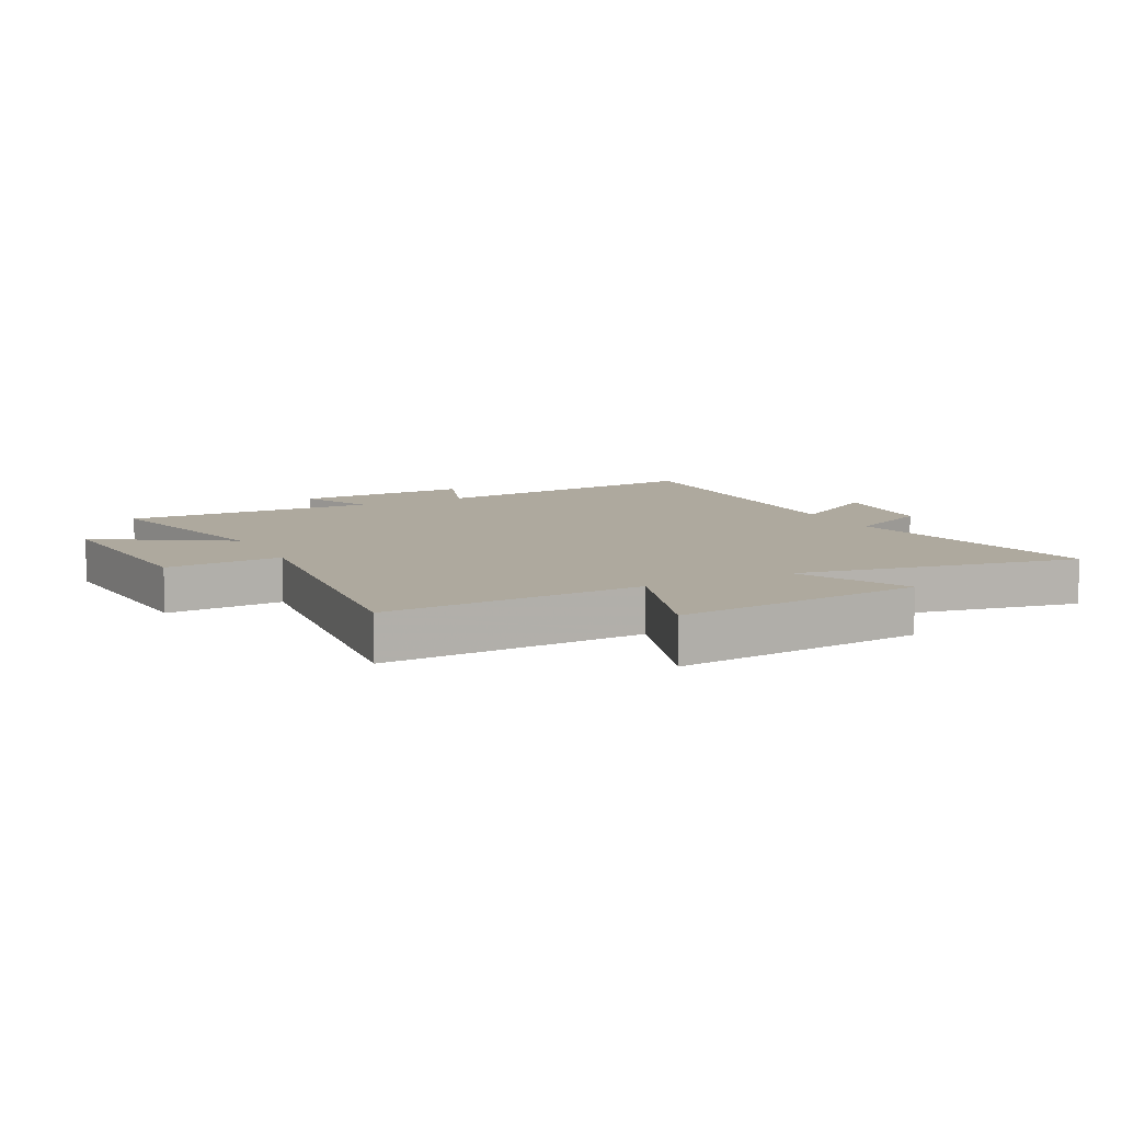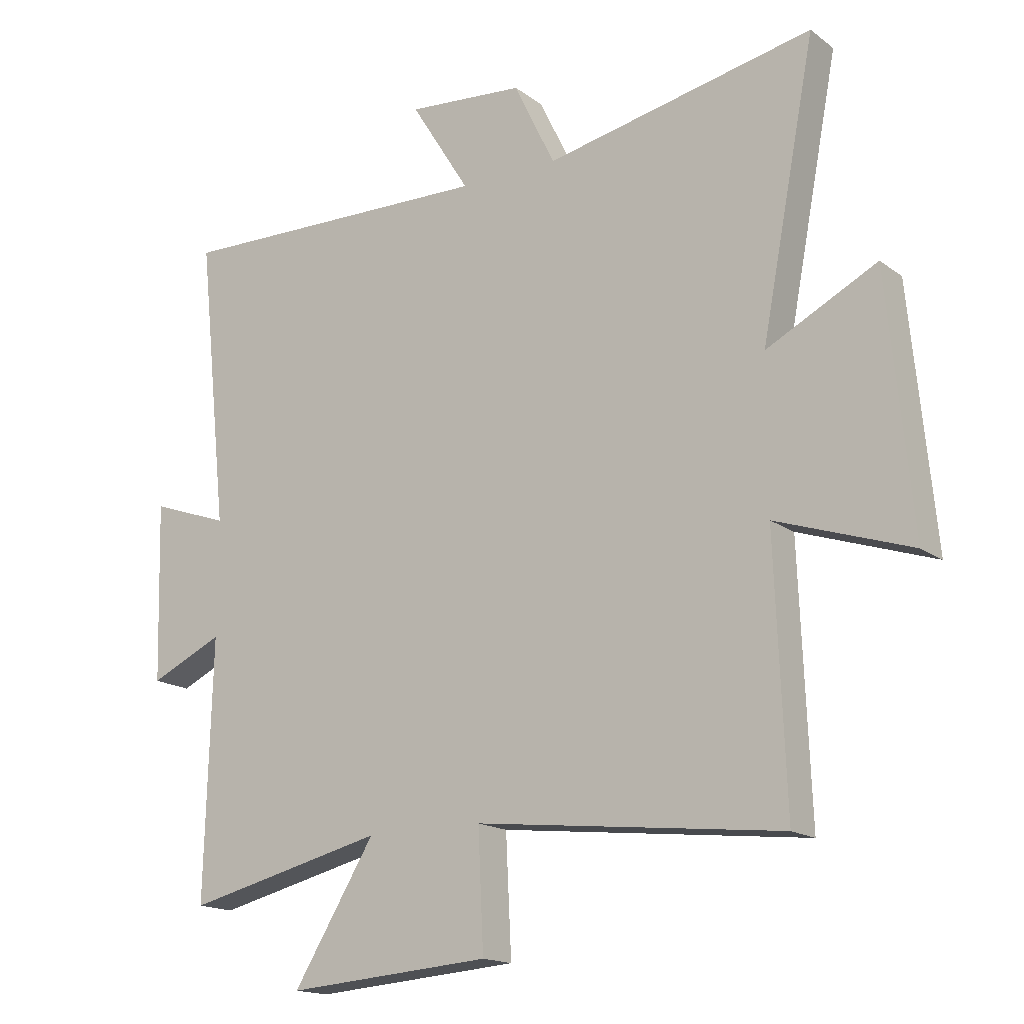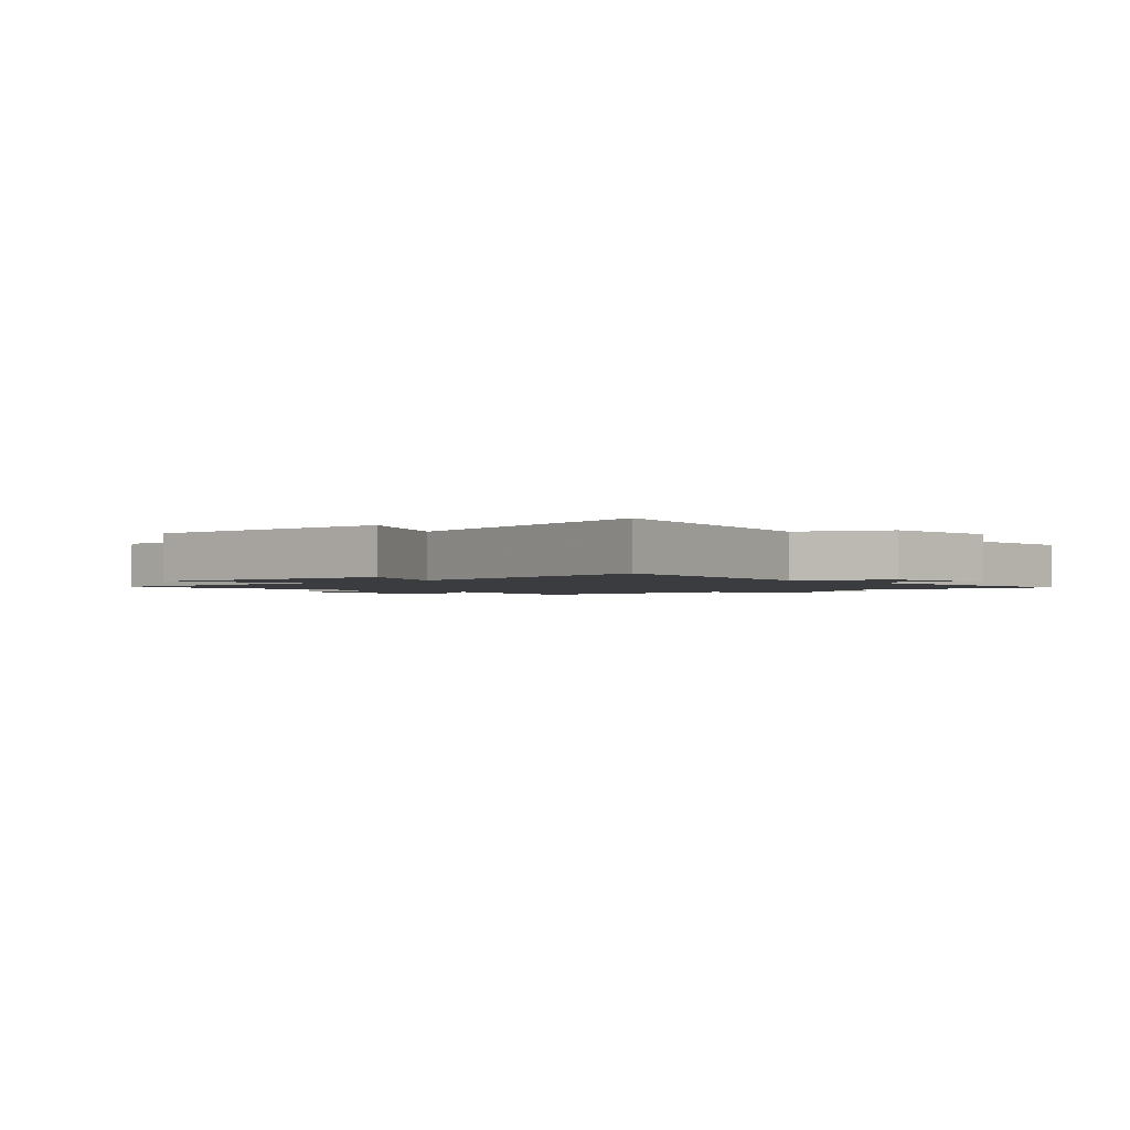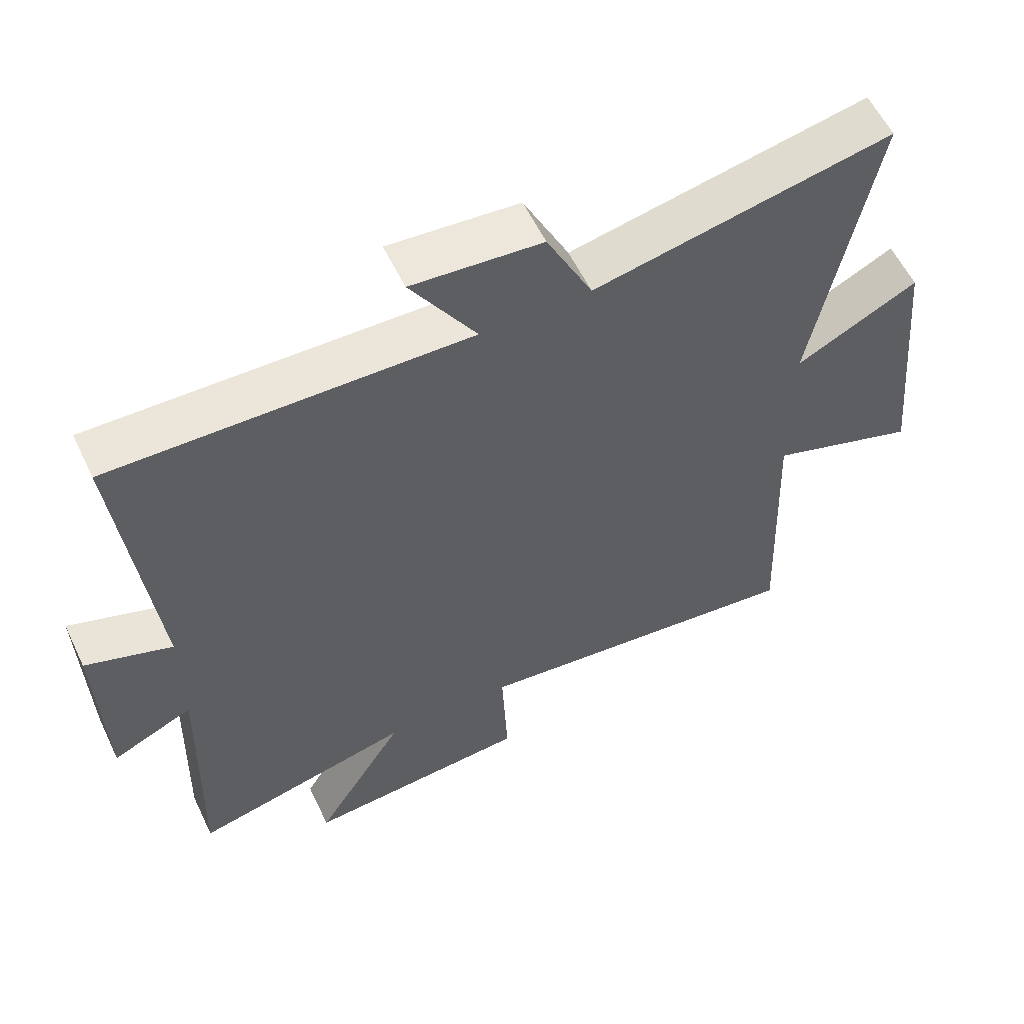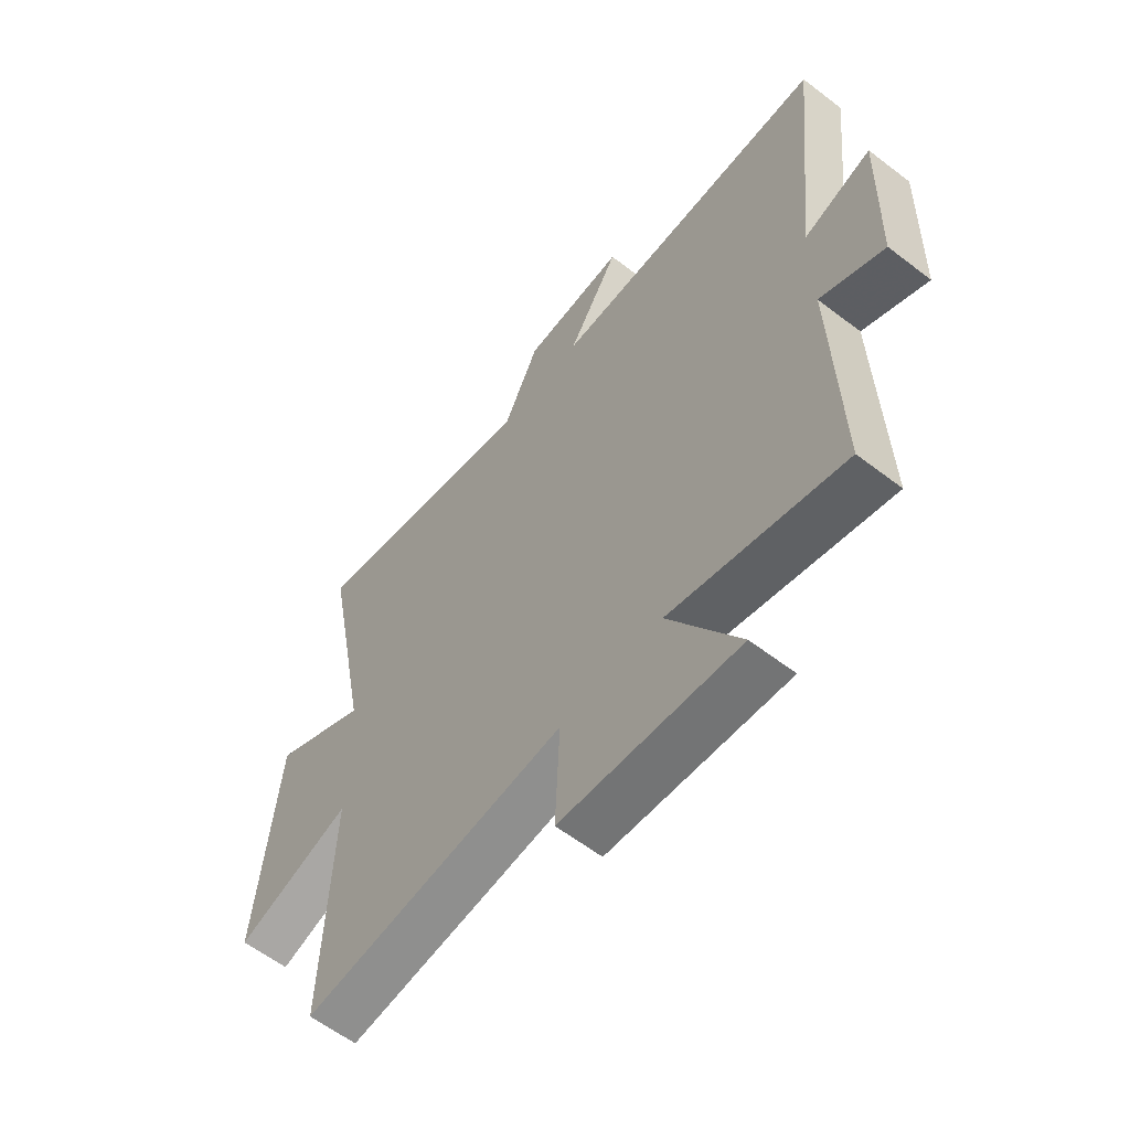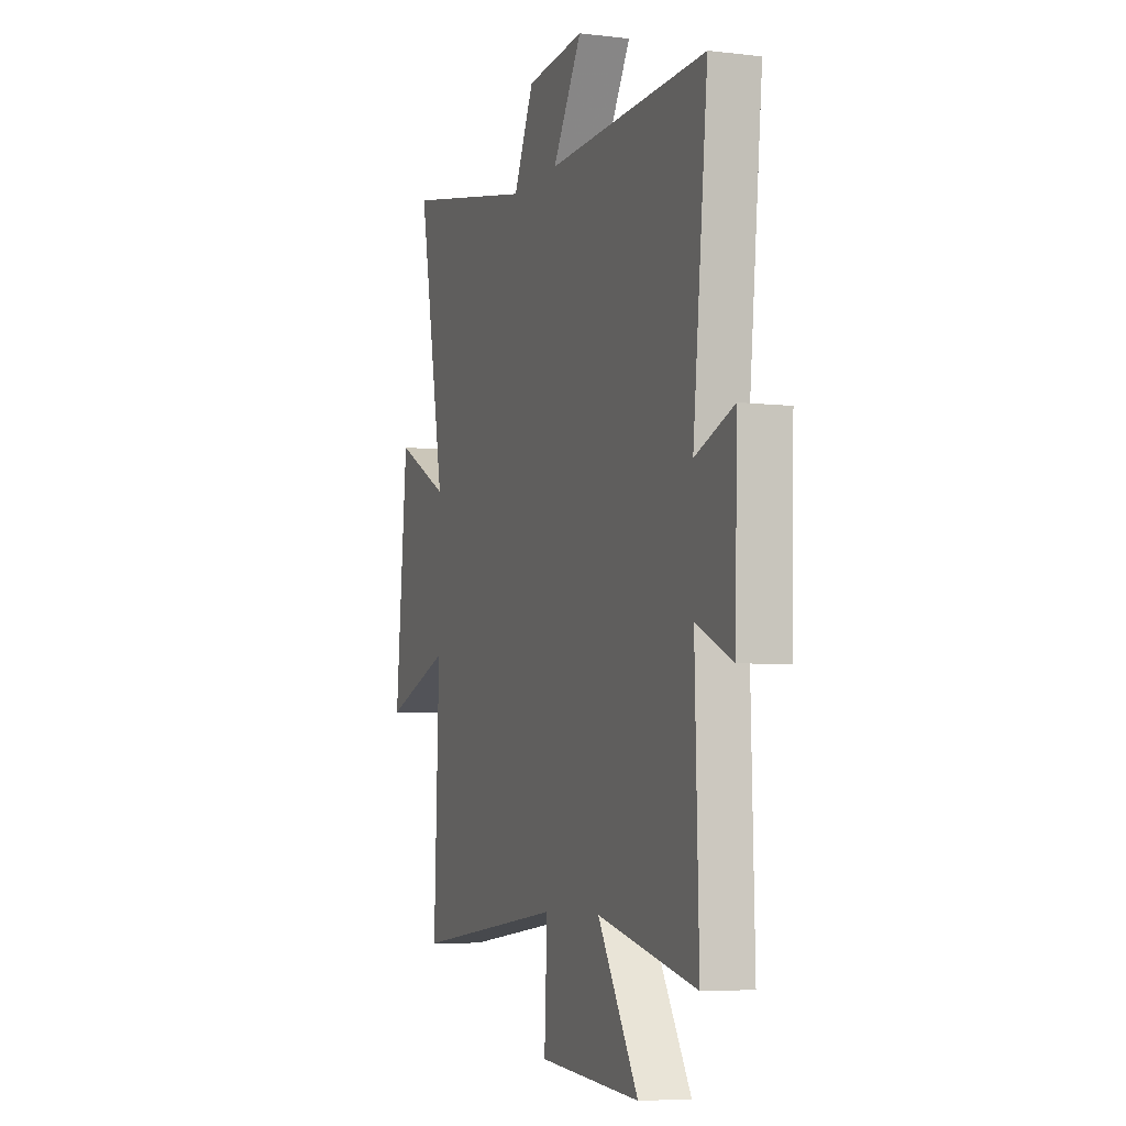
<metadata>
{"format":"obj","ext":"obj","renderer":"f3d","projection":"perspective","resolution":1024,"background":"white","views":[{"elev":9.1,"azim":-117.2,"up":"+Y"},{"elev":-16.4,"azim":-145.5,"up":"+Z"},{"elev":-1.7,"azim":-47.1,"up":"+Y"},{"elev":58.0,"azim":154.5,"up":"+Z"},{"elev":-59.8,"azim":51.7,"up":"+Z"},{"elev":-6.0,"azim":70.2,"up":"+Z"}]}
</metadata>
<code>
v -0.59 0.07 0.591
v -0.146 0.07 0.5
v -0.078 0.07 0.641
v 0.116 0.07 0.657
v 0.018 0.07 0.5
v 0.55 0.07 0.512
v 0.5 0.07 0.037
v 0.629 0.07 0.083
v 0.621 0.07 -0.211
v 0.5 0.07 -0.155
v 0.512 0.07 -0.579
v 0.182 0.07 -0.5
v 0.317 0.07 -0.719
v -0.021 0.07 -0.693
v -0.012 0.07 -0.5
v -0.517 0.07 -0.557
v -0.5 0.07 -0.127
v -0.722 0.07 -0.202
v -0.682 0.07 0.214
v -0.5 0.07 0.121
v -0.59 0 0.591
v -0.146 0 0.5
v -0.078 0 0.641
v 0.116 0 0.657
v 0.018 0 0.5
v 0.55 0 0.512
v 0.5 0 0.037
v 0.629 0 0.083
v 0.621 0 -0.211
v 0.5 0 -0.155
v 0.512 0 -0.579
v 0.182 0 -0.5
v 0.317 0 -0.719
v -0.021 0 -0.693
v -0.012 0 -0.5
v -0.517 0 -0.557
v -0.5 0 -0.127
v -0.722 0 -0.202
v -0.682 0 0.214
v -0.5 0 0.121
f 17 18 19 20
f 15 16 17
f 15 17 20
f 12 13 14 15
f 12 15 20 1
f 10 11 12 1
f 7 8 9 10
f 5 6 7
f 5 7 10
f 2 3 4 5
f 2 5 10
f 1 2 10
f 40 39 38 37
f 37 36 35
f 40 37 35
f 35 34 33 32
f 21 40 35 32
f 21 32 31 30
f 30 29 28 27
f 27 26 25
f 30 27 25
f 25 24 23 22
f 30 25 22
f 30 22 21
f 1 21 22 2
f 2 22 23 3
f 3 23 24 4
f 4 24 25 5
f 5 25 26 6
f 6 26 27 7
f 7 27 28 8
f 8 28 29 9
f 9 29 30 10
f 10 30 31 11
f 11 31 32 12
f 12 32 33 13
f 13 33 34 14
f 14 34 35 15
f 15 35 36 16
f 16 36 37 17
f 17 37 38 18
f 18 38 39 19
f 19 39 40 20
f 20 40 21 1

</code>
